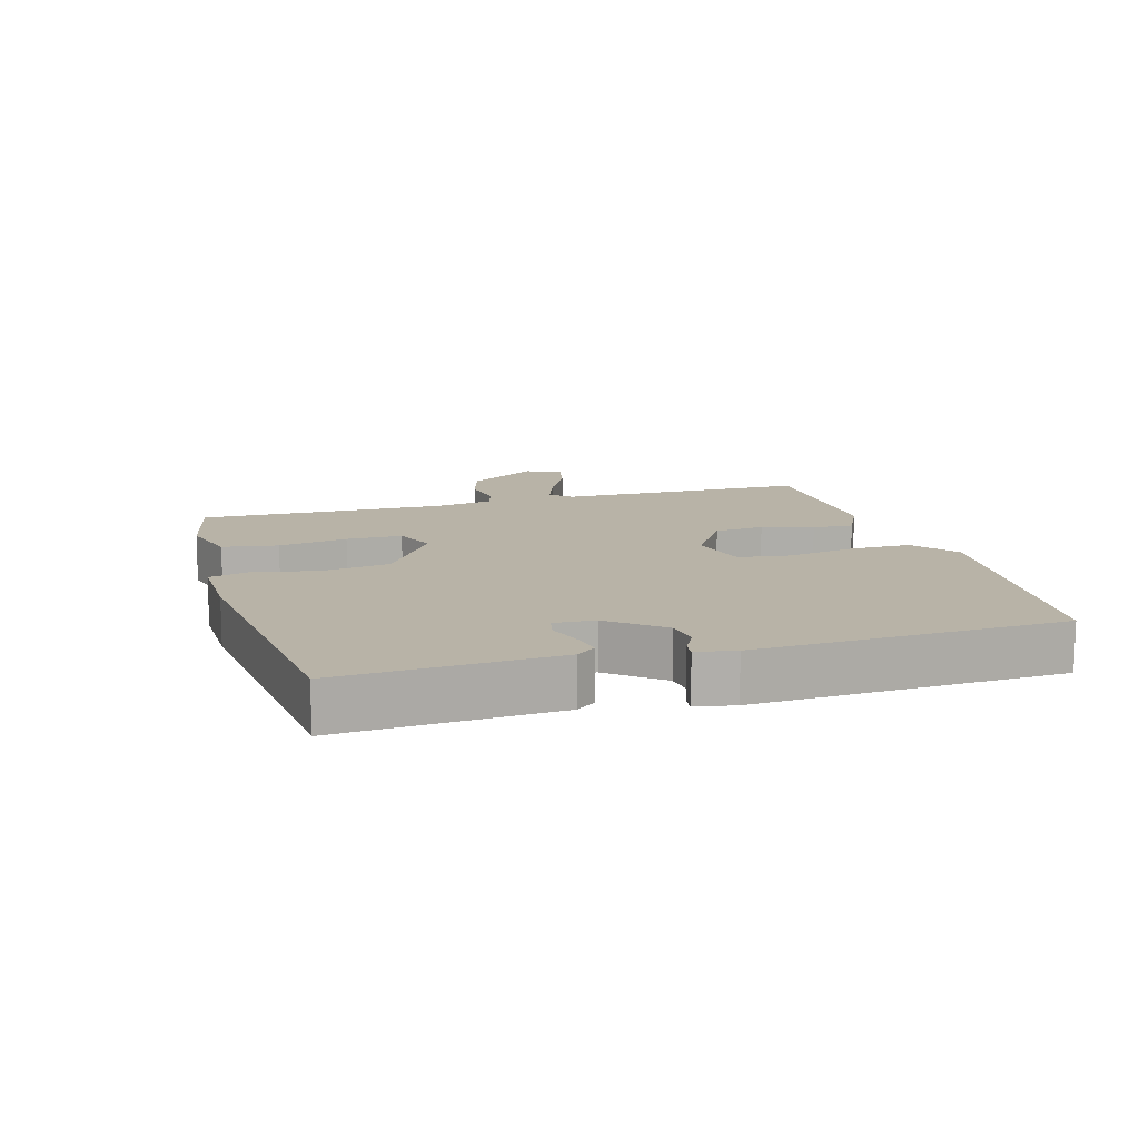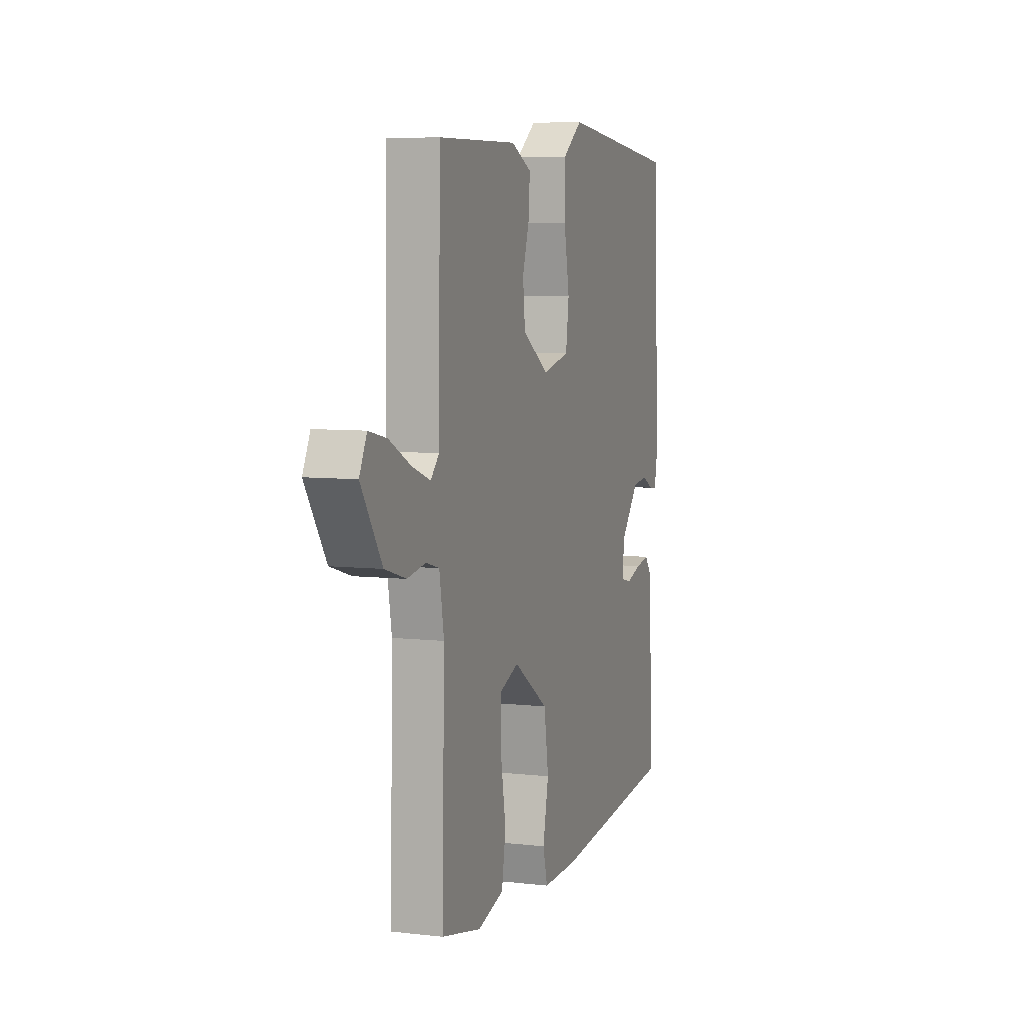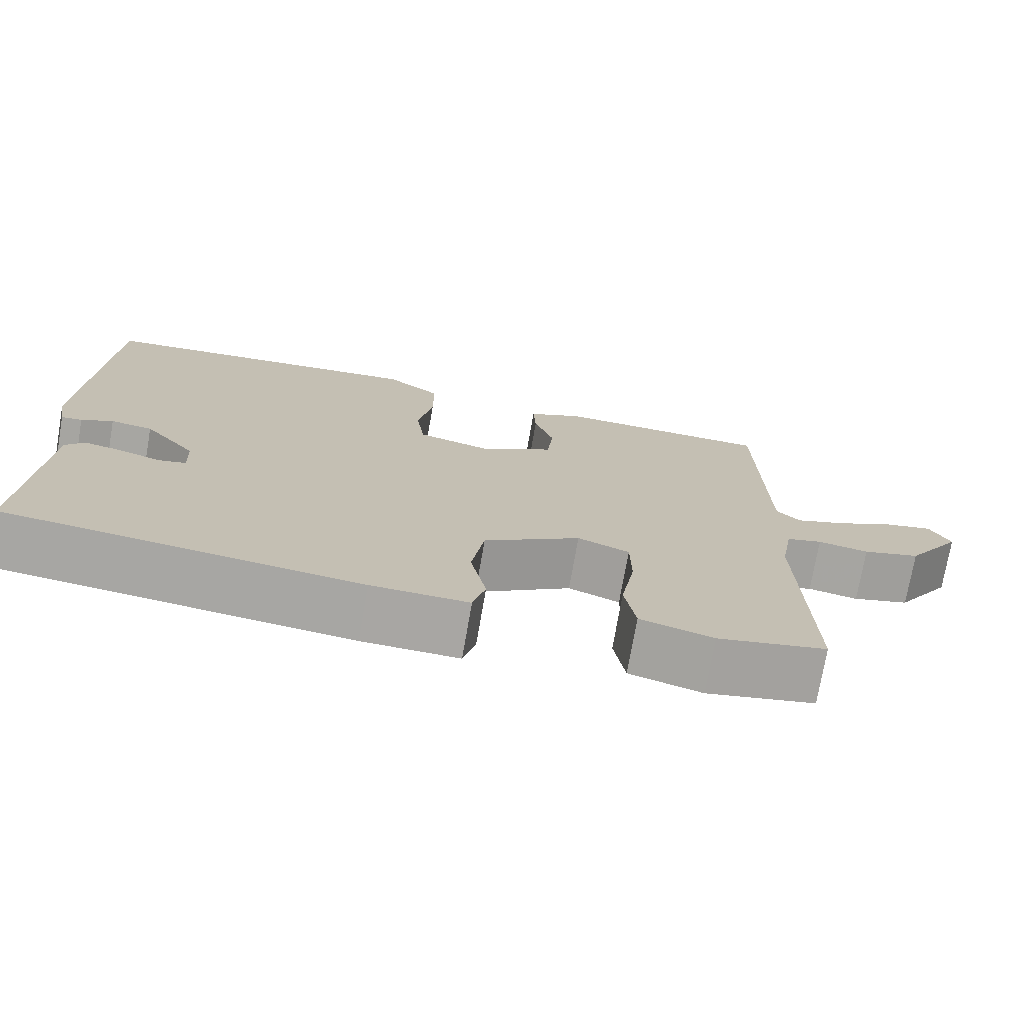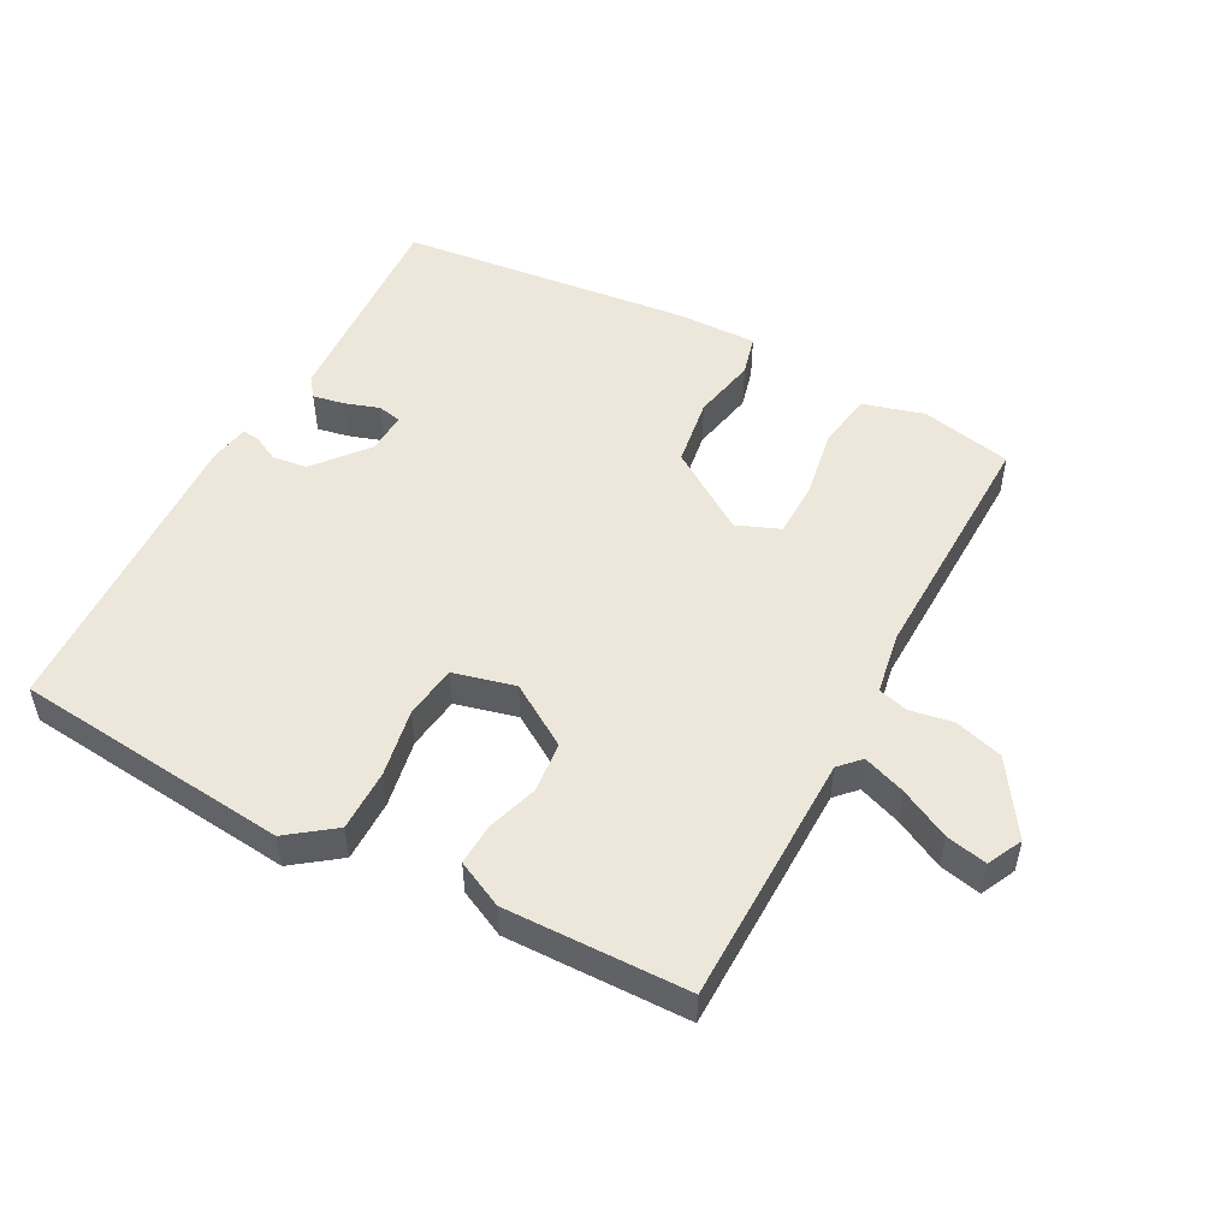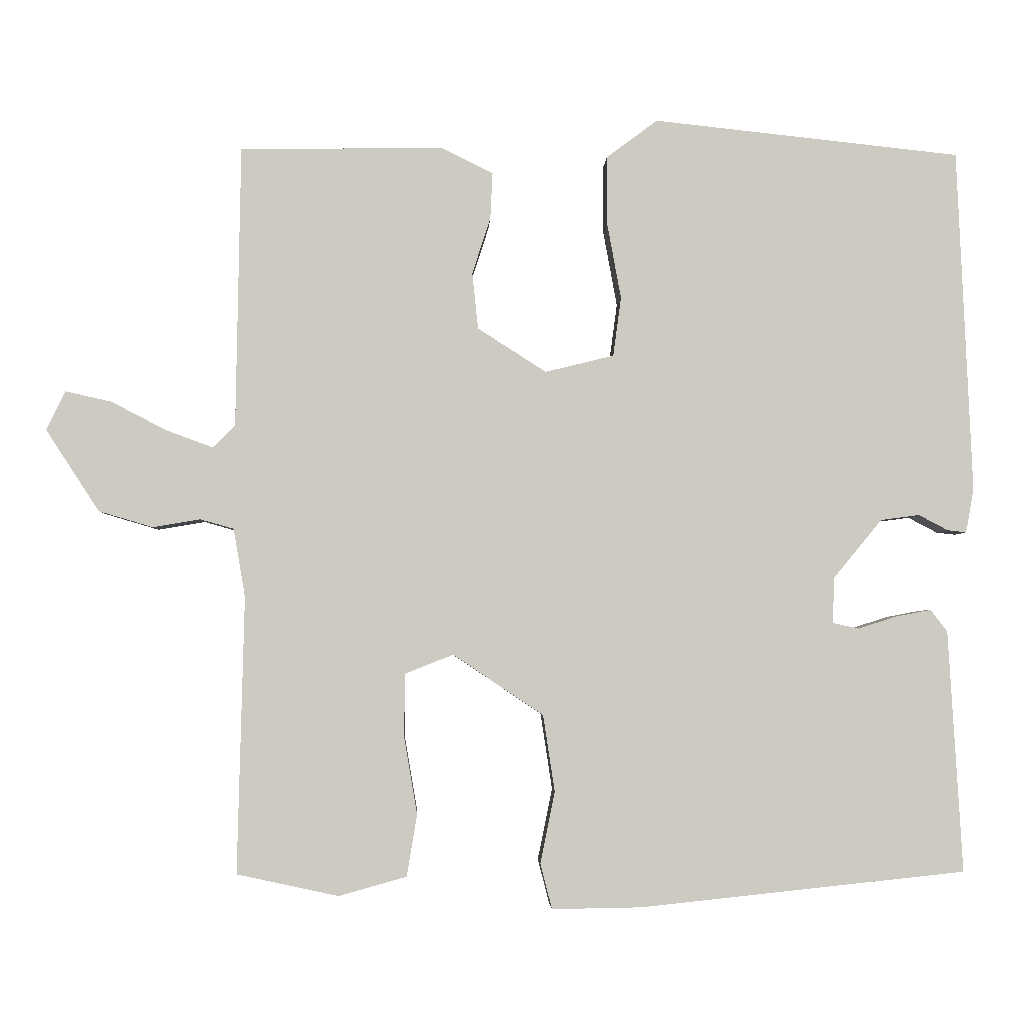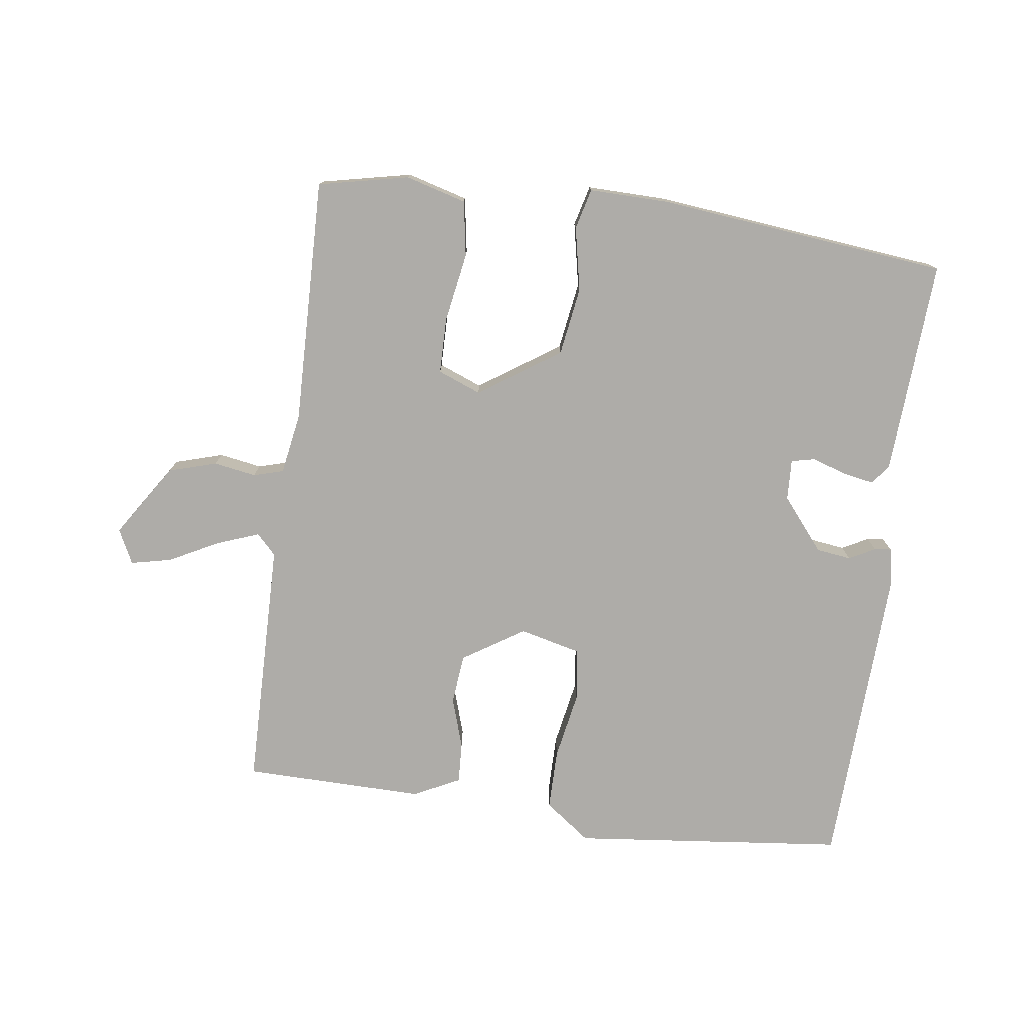
<metadata>
{"format":"obj","ext":"obj","renderer":"f3d","projection":"perspective","resolution":1024,"background":"white","views":[{"elev":12.7,"azim":-106.3,"up":"+Y"},{"elev":6.7,"azim":108.7,"up":"+Z"},{"elev":-74.3,"azim":-9.9,"up":"+Z"},{"elev":50.9,"azim":27.8,"up":"+Y"},{"elev":-3.3,"azim":177.8,"up":"+Z"},{"elev":-76.8,"azim":172.3,"up":"+Y"}]}
</metadata>
<code>
v -0.5 0.07 0.5
v -0.079 0.07 0.545
v -0.009 0.07 0.493
v -0.009 0.07 0.399
v -0.028 0.07 0.295
v -0.017 0.07 0.214
v 0.077 0.07 0.191
v 0.171 0.07 0.251
v 0.179 0.07 0.328
v 0.154 0.07 0.406
v 0.151 0.07 0.469
v 0.222 0.07 0.504
v 0.5 0.07 0.5
v 0.506 0.07 0.115
v 0.536 0.07 0.084
v 0.601 0.07 0.108
v 0.676 0.07 0.147
v 0.739 0.07 0.161
v 0.765 0.07 0.108
v 0.692 0.07 -0.004
v 0.618 0.07 -0.026
v 0.553 0.07 -0.015
v 0.507 0.07 -0.028
v 0.491 0.07 -0.122
v 0.5 0.07 -0.5
v 0.361 0.07 -0.53
v 0.268 0.07 -0.504
v 0.254 0.07 -0.419
v 0.272 0.07 -0.313
v 0.271 0.07 -0.227
v 0.205 0.07 -0.201
v 0.081 0.07 -0.284
v 0.065 0.07 -0.389
v 0.085 0.07 -0.487
v 0.069 0.07 -0.549
v -0.054 0.07 -0.547
v -0.5 0.07 -0.5
v -0.481 0.07 -0.169
v -0.458 0.07 -0.139
v -0.41 0.07 -0.148
v -0.357 0.07 -0.165
v -0.321 0.07 -0.157
v -0.324 0.07 -0.094
v -0.39 0.07 -0.014
v -0.443 0.07 -0.007
v -0.483 0.07 -0.028
v -0.509 0.07 -0.031
v -0.52 0.07 0.029
v -0.5 0 0.5
v -0.079 0 0.545
v -0.009 0 0.493
v -0.009 0 0.399
v -0.028 0 0.295
v -0.017 0 0.214
v 0.077 0 0.191
v 0.171 0 0.251
v 0.179 0 0.328
v 0.154 0 0.406
v 0.151 0 0.469
v 0.222 0 0.504
v 0.5 0 0.5
v 0.506 0 0.115
v 0.536 0 0.084
v 0.601 0 0.108
v 0.676 0 0.147
v 0.739 0 0.161
v 0.765 0 0.108
v 0.692 0 -0.004
v 0.618 0 -0.026
v 0.553 0 -0.015
v 0.507 0 -0.028
v 0.491 0 -0.122
v 0.5 0 -0.5
v 0.361 0 -0.53
v 0.268 0 -0.504
v 0.254 0 -0.419
v 0.272 0 -0.313
v 0.271 0 -0.227
v 0.205 0 -0.201
v 0.081 0 -0.284
v 0.065 0 -0.389
v 0.085 0 -0.487
v 0.069 0 -0.549
v -0.054 0 -0.547
v -0.5 0 -0.5
v -0.481 0 -0.169
v -0.458 0 -0.139
v -0.41 0 -0.148
v -0.357 0 -0.165
v -0.321 0 -0.157
v -0.324 0 -0.094
v -0.39 0 -0.014
v -0.443 0 -0.007
v -0.483 0 -0.028
v -0.509 0 -0.031
v -0.52 0 0.029
f 3 4 5
f 2 3 5
f 1 2 5
f 48 1 5
f 47 48 5
f 46 47 5
f 45 46 5
f 44 45 5 6
f 43 44 6 7
f 42 43 7 8
f 39 40 41
f 38 39 41
f 37 38 41
f 36 37 41
f 35 36 41
f 34 35 41
f 33 34 41
f 32 33 41 42
f 31 32 42 8
f 27 28 29
f 26 27 29
f 25 26 29
f 24 25 29
f 23 24 29 30
f 20 21 22
f 19 20 22
f 18 19 22
f 17 18 22
f 16 17 22
f 15 16 22 23
f 31 8 9
f 30 31 9
f 23 30 9
f 15 23 9
f 14 15 9
f 12 13 14
f 11 12 14
f 10 11 14
f 9 10 14
f 53 52 51
f 53 51 50
f 53 50 49
f 53 49 96
f 53 96 95
f 53 95 94
f 53 94 93
f 54 53 93 92
f 55 54 92 91
f 56 55 91 90
f 89 88 87
f 89 87 86
f 89 86 85
f 89 85 84
f 89 84 83
f 89 83 82
f 89 82 81
f 90 89 81 80
f 56 90 80 79
f 77 76 75
f 77 75 74
f 77 74 73
f 77 73 72
f 78 77 72 71
f 70 69 68
f 70 68 67
f 70 67 66
f 70 66 65
f 70 65 64
f 71 70 64 63
f 57 56 79
f 57 79 78
f 57 78 71
f 57 71 63
f 57 63 62
f 62 61 60
f 62 60 59
f 62 59 58
f 62 58 57
f 1 49 50 2
f 2 50 51 3
f 3 51 52 4
f 4 52 53 5
f 5 53 54 6
f 6 54 55 7
f 7 55 56 8
f 8 56 57 9
f 9 57 58 10
f 10 58 59 11
f 11 59 60 12
f 12 60 61 13
f 13 61 62 14
f 14 62 63 15
f 15 63 64 16
f 16 64 65 17
f 17 65 66 18
f 18 66 67 19
f 19 67 68 20
f 20 68 69 21
f 21 69 70 22
f 22 70 71 23
f 23 71 72 24
f 24 72 73 25
f 25 73 74 26
f 26 74 75 27
f 27 75 76 28
f 28 76 77 29
f 29 77 78 30
f 30 78 79 31
f 31 79 80 32
f 32 80 81 33
f 33 81 82 34
f 34 82 83 35
f 35 83 84 36
f 36 84 85 37
f 37 85 86 38
f 38 86 87 39
f 39 87 88 40
f 40 88 89 41
f 41 89 90 42
f 42 90 91 43
f 43 91 92 44
f 44 92 93 45
f 45 93 94 46
f 46 94 95 47
f 47 95 96 48
f 48 96 49 1

</code>
